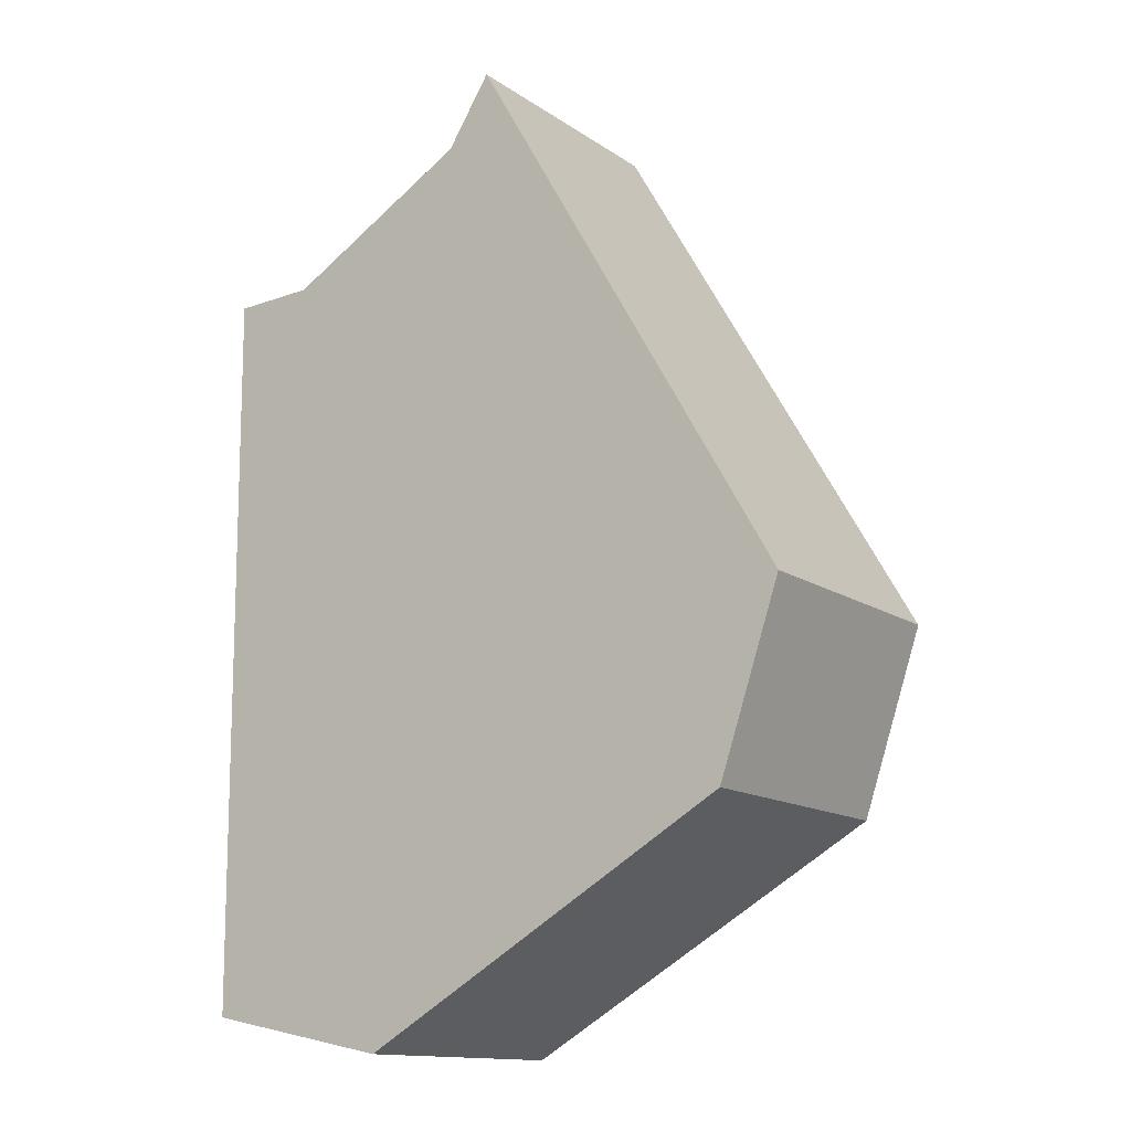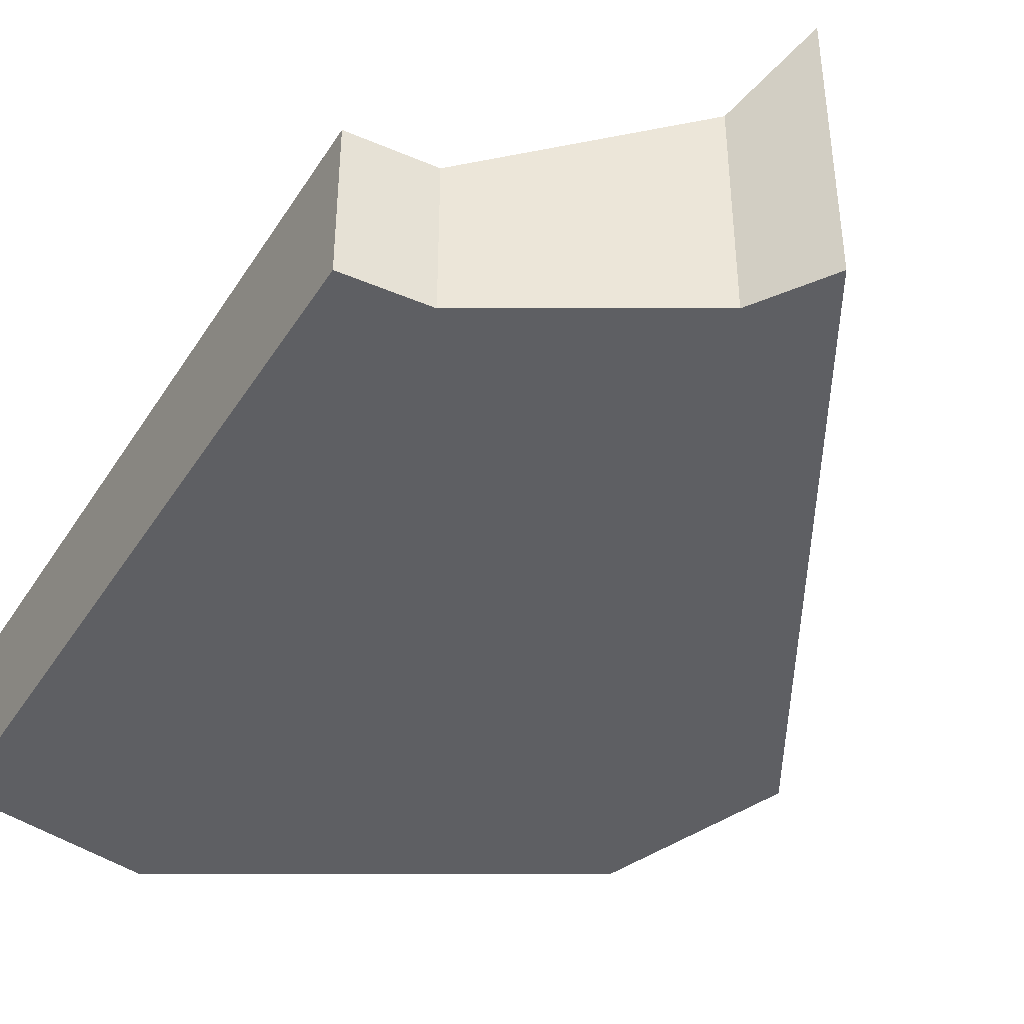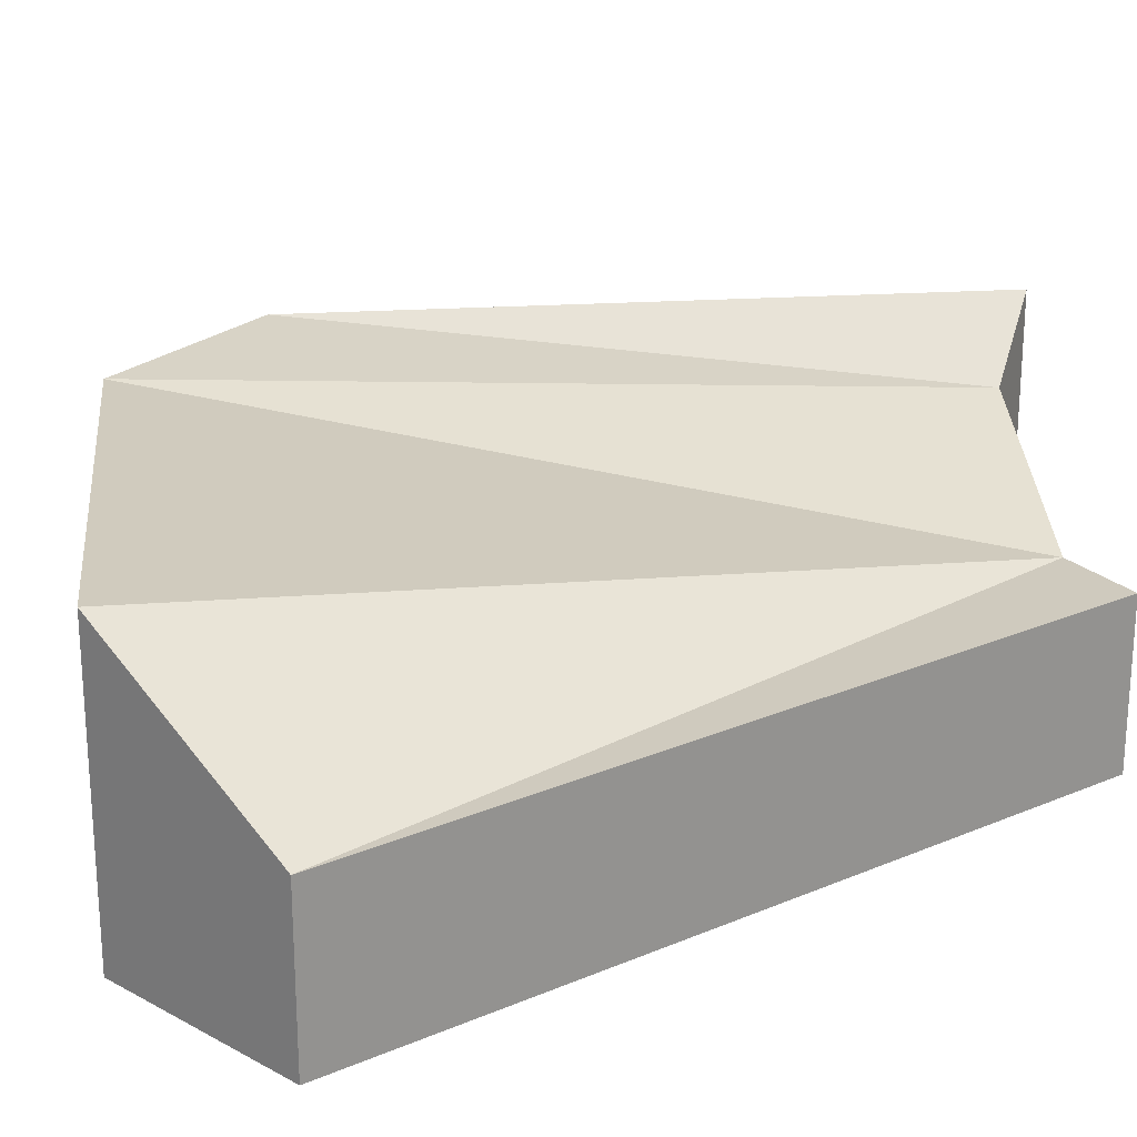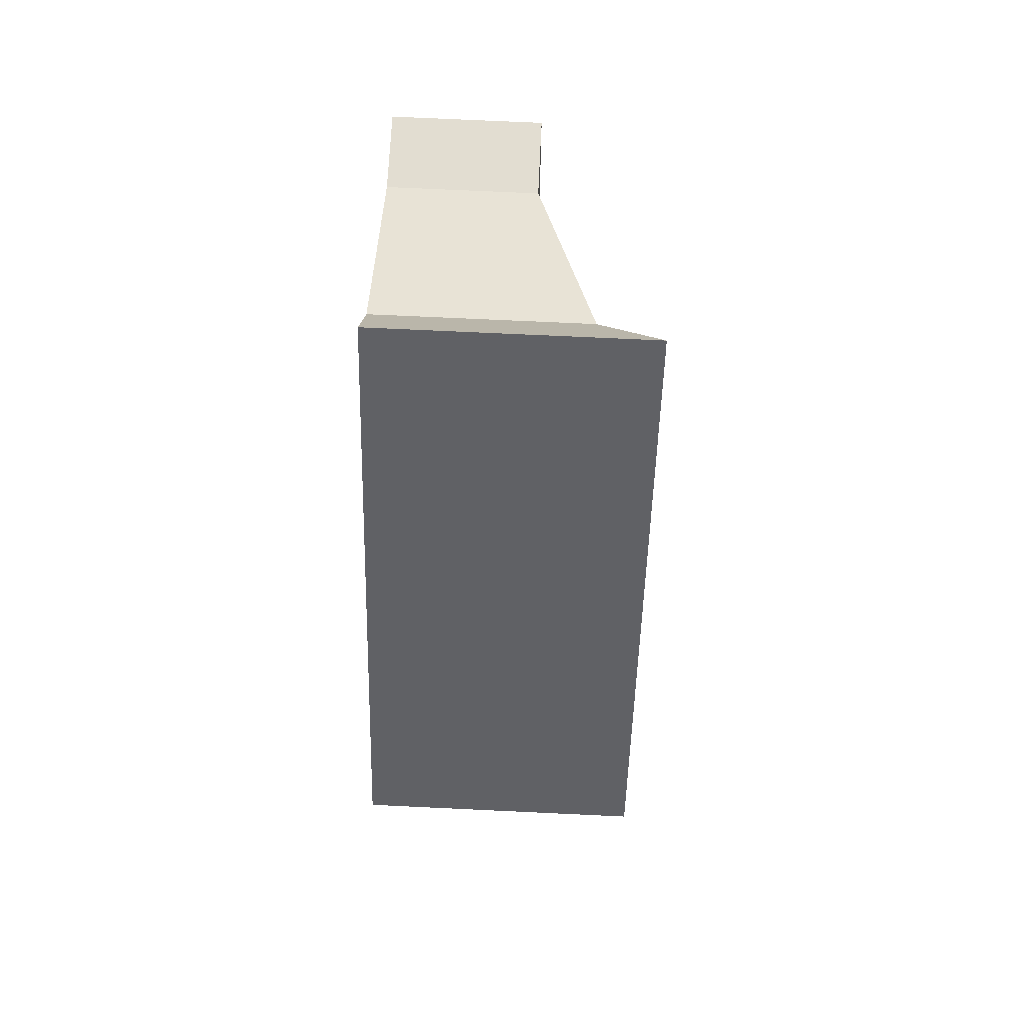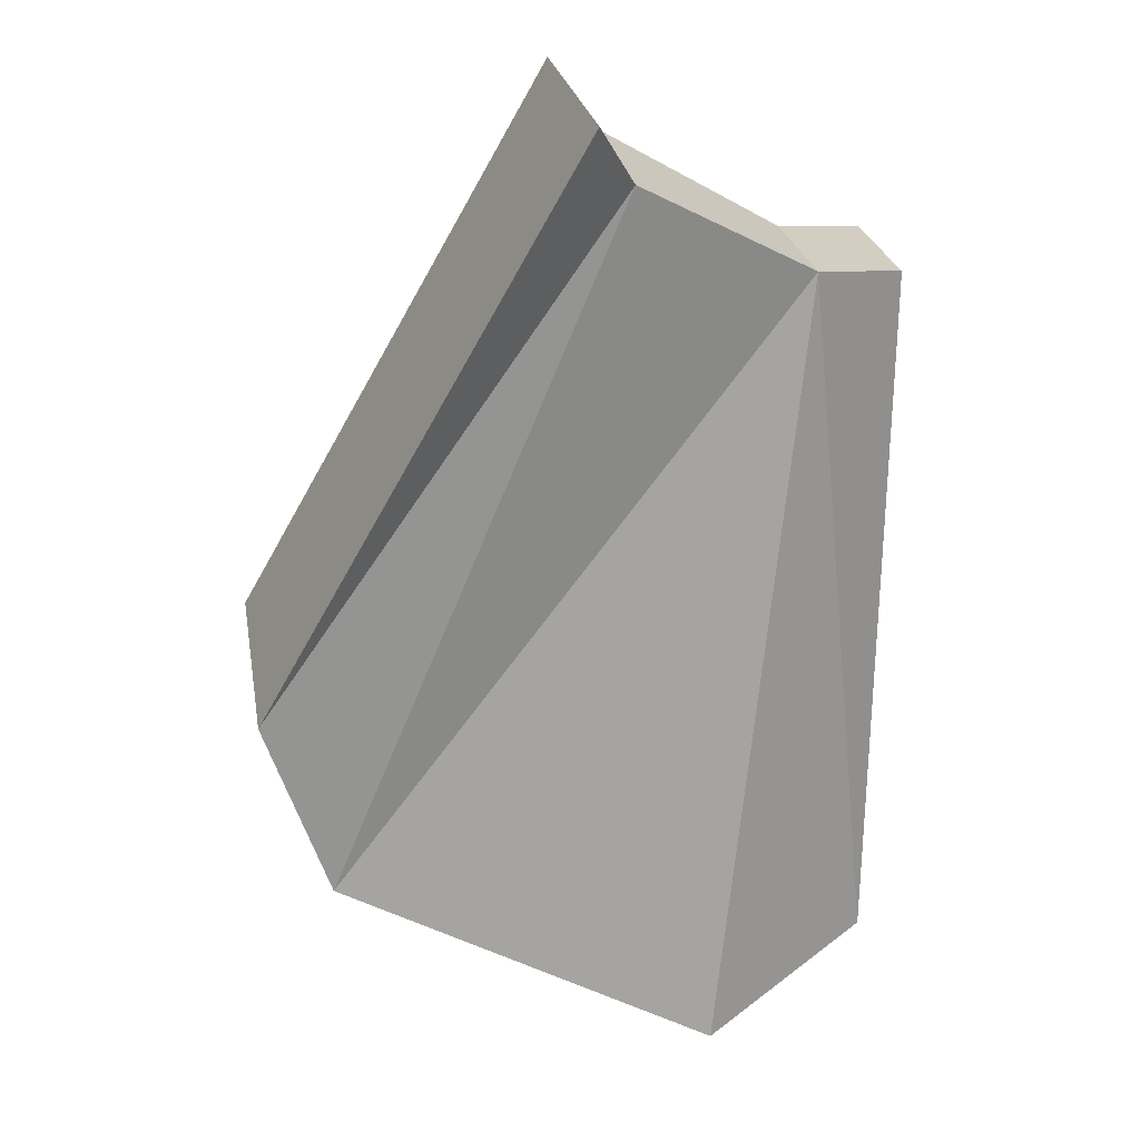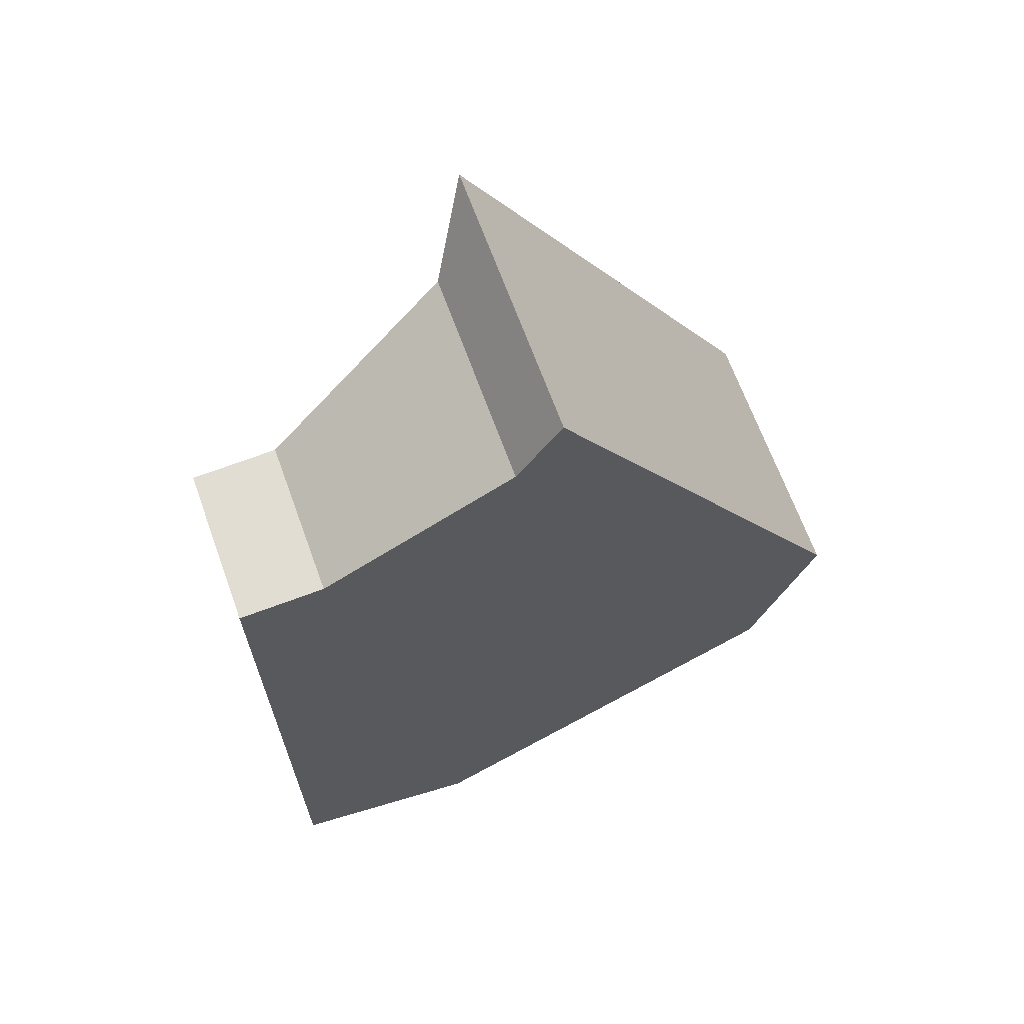
<metadata>
{"format":"obj","ext":"obj","renderer":"f3d","projection":"perspective","resolution":1024,"background":"white","views":[{"elev":-13.7,"azim":34.5,"up":"+Z"},{"elev":-41.4,"azim":-30.0,"up":"+Y"},{"elev":23.2,"azim":-126.1,"up":"+Y"},{"elev":71.0,"azim":92.7,"up":"+Z"},{"elev":25.0,"azim":170.2,"up":"+Z"},{"elev":66.4,"azim":-19.9,"up":"+Z"}]}
</metadata>
<code>
o Cube
v -21.75 -1 20.2
v -21.45 -1 -40.32
v 30.51 -1 -10.32
v 4.23 -1 35.2
v -21.75 11.5 20.2
v -21.45 11.5 -40.32
v 30.51 21.5 -10.32
v 4.23 21.5 35.2
v -14.99 -1 20.5
v 0.5941 -1 29.5
v -5.779 -1 -43.46
v 25.4 -1 -25.46
v -14.99 11.5 20.5
v 0.5941 16.5 29.5
v -5.779 21.5 -43.46
v 25.4 21.5 -25.46
f 10 3 4
f 14 7 16
f 5 2 1
f 16 3 12
f 3 8 4
f 10 8 14
f 1 13 5
f 6 11 2
f 12 15 16
f 13 6 5
f 12 9 11
f 16 13 14
f 13 10 14
f 2 9 1
f 10 12 3
f 14 8 7
f 5 6 2
f 16 7 3
f 3 7 8
f 10 4 8
f 1 9 13
f 6 15 11
f 12 11 15
f 13 15 6
f 12 10 9
f 16 15 13
f 13 9 10
f 2 11 9

</code>
